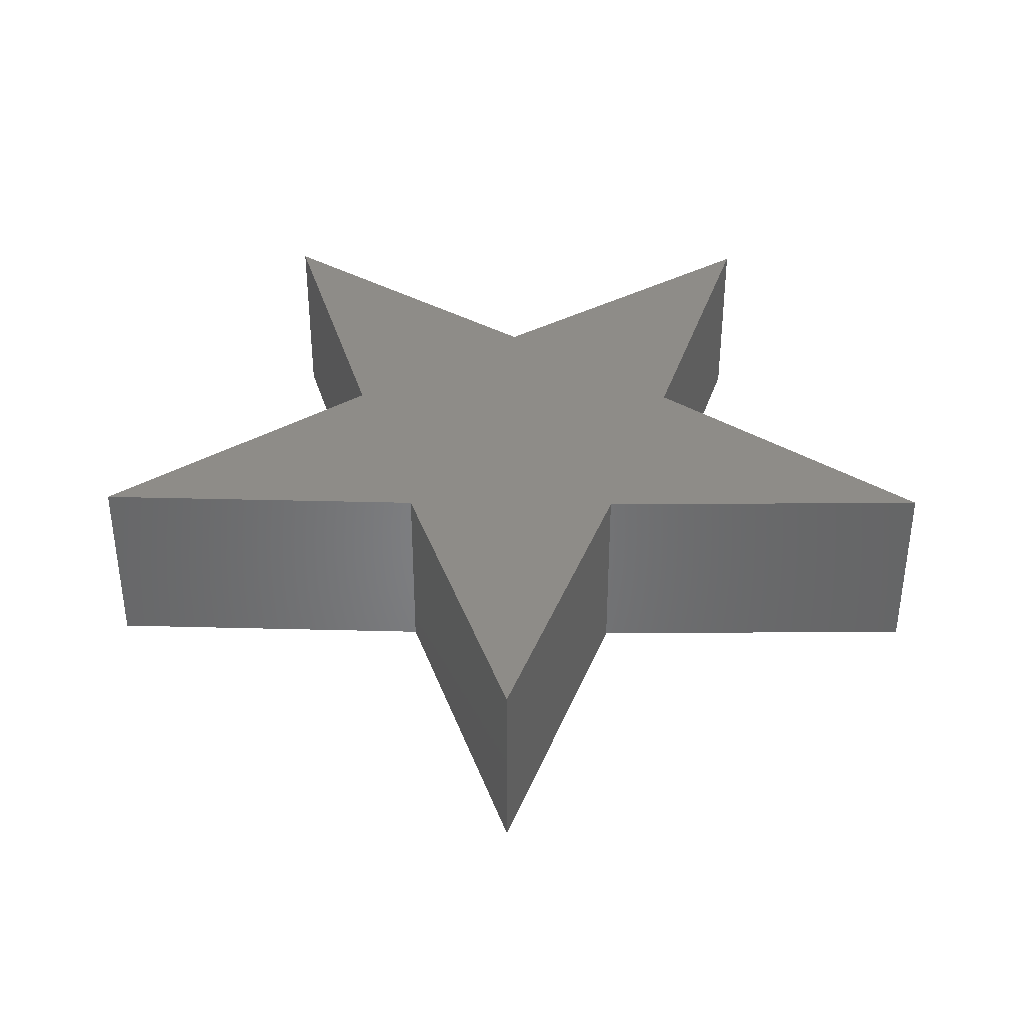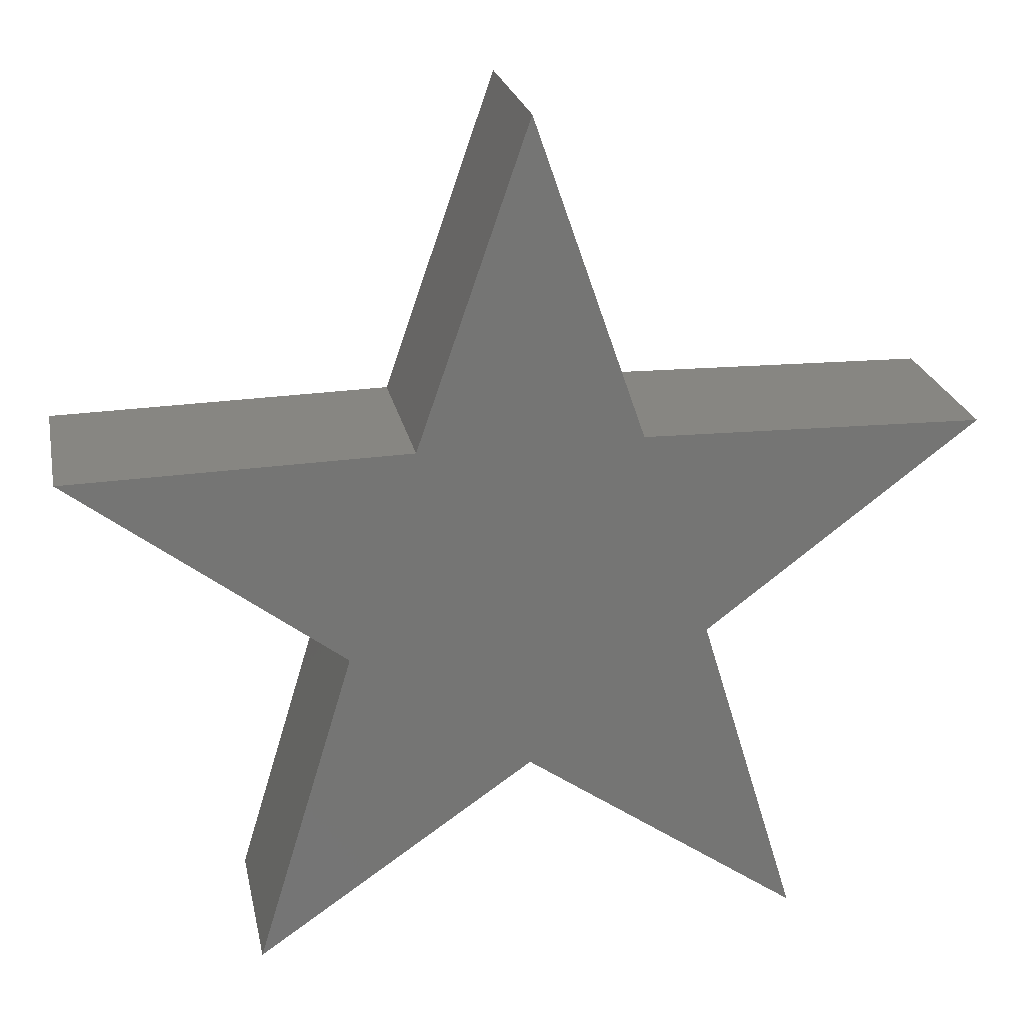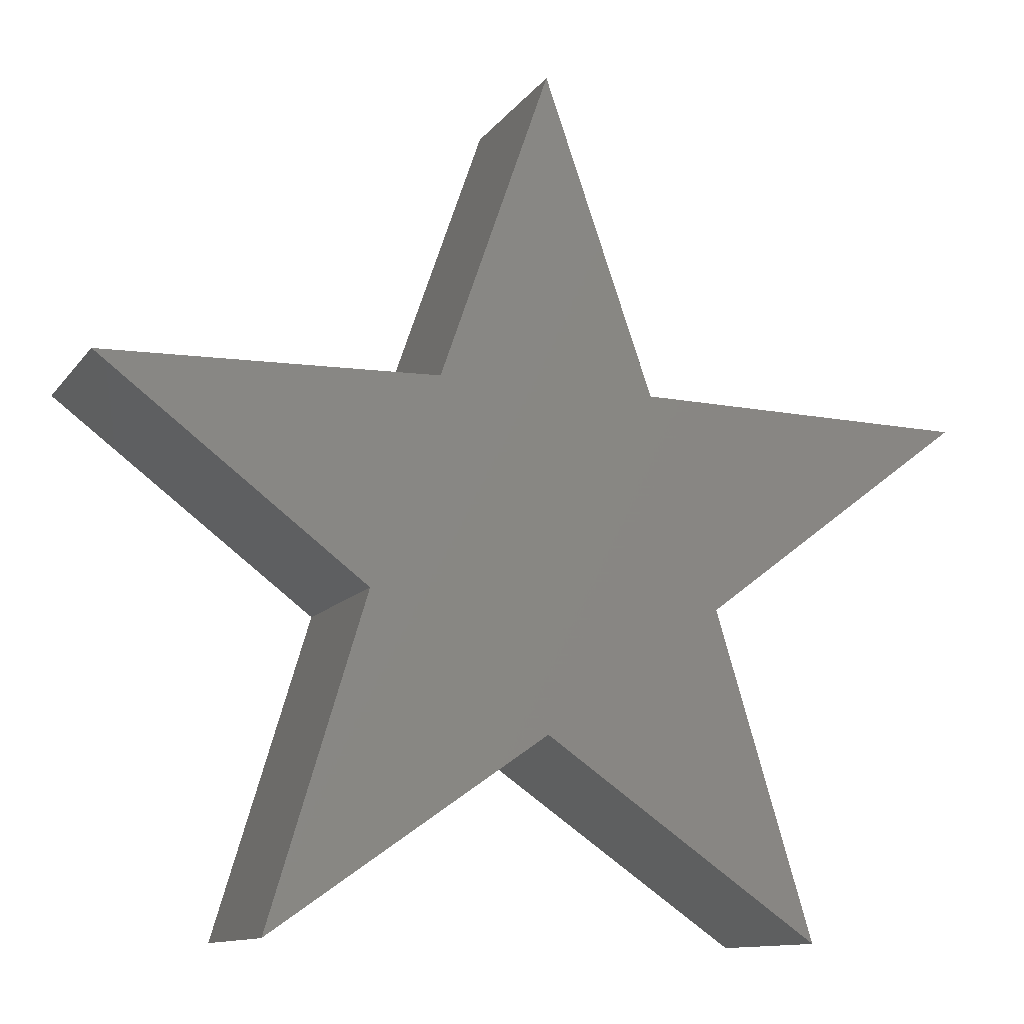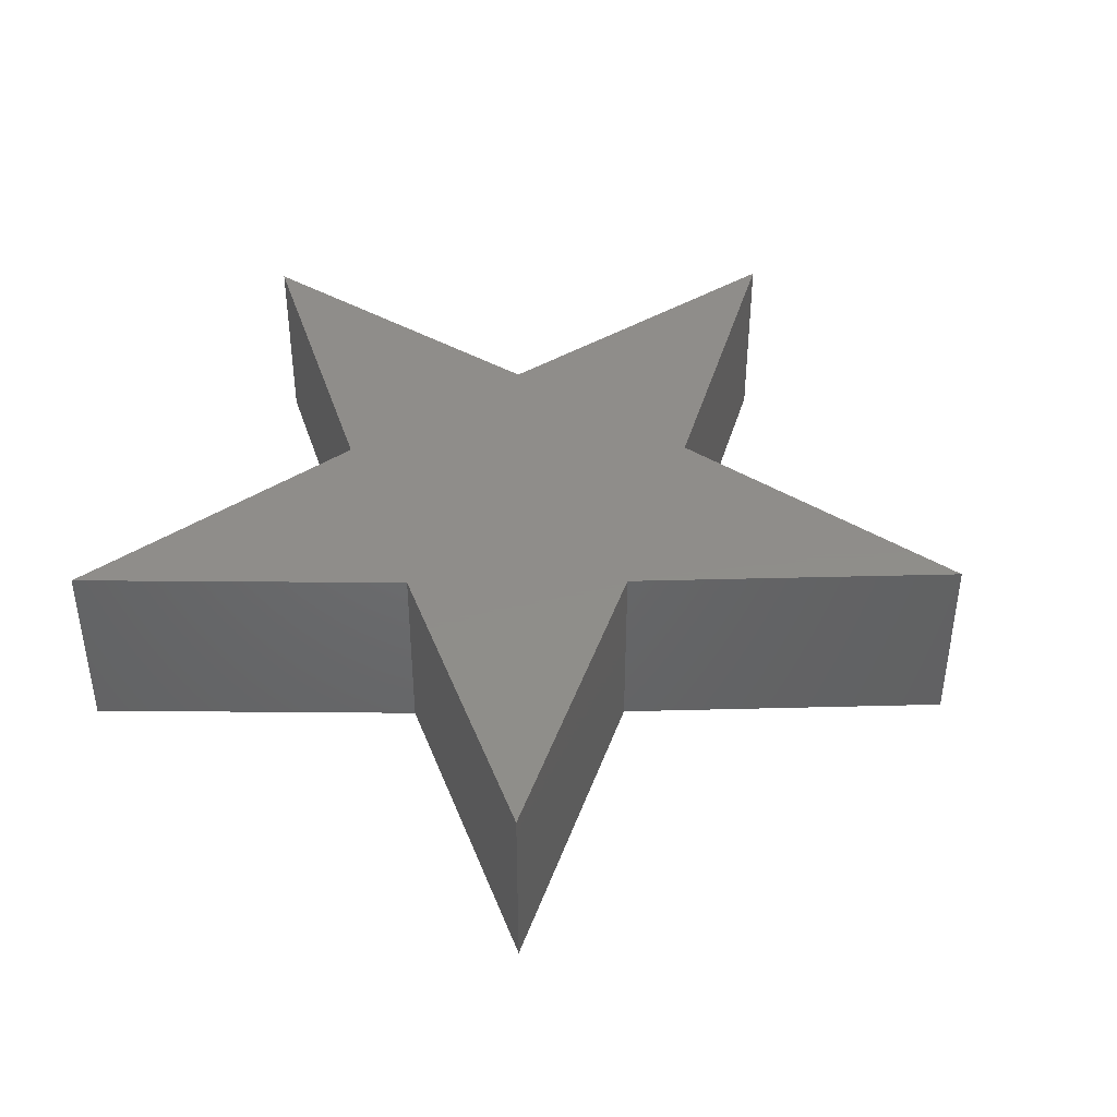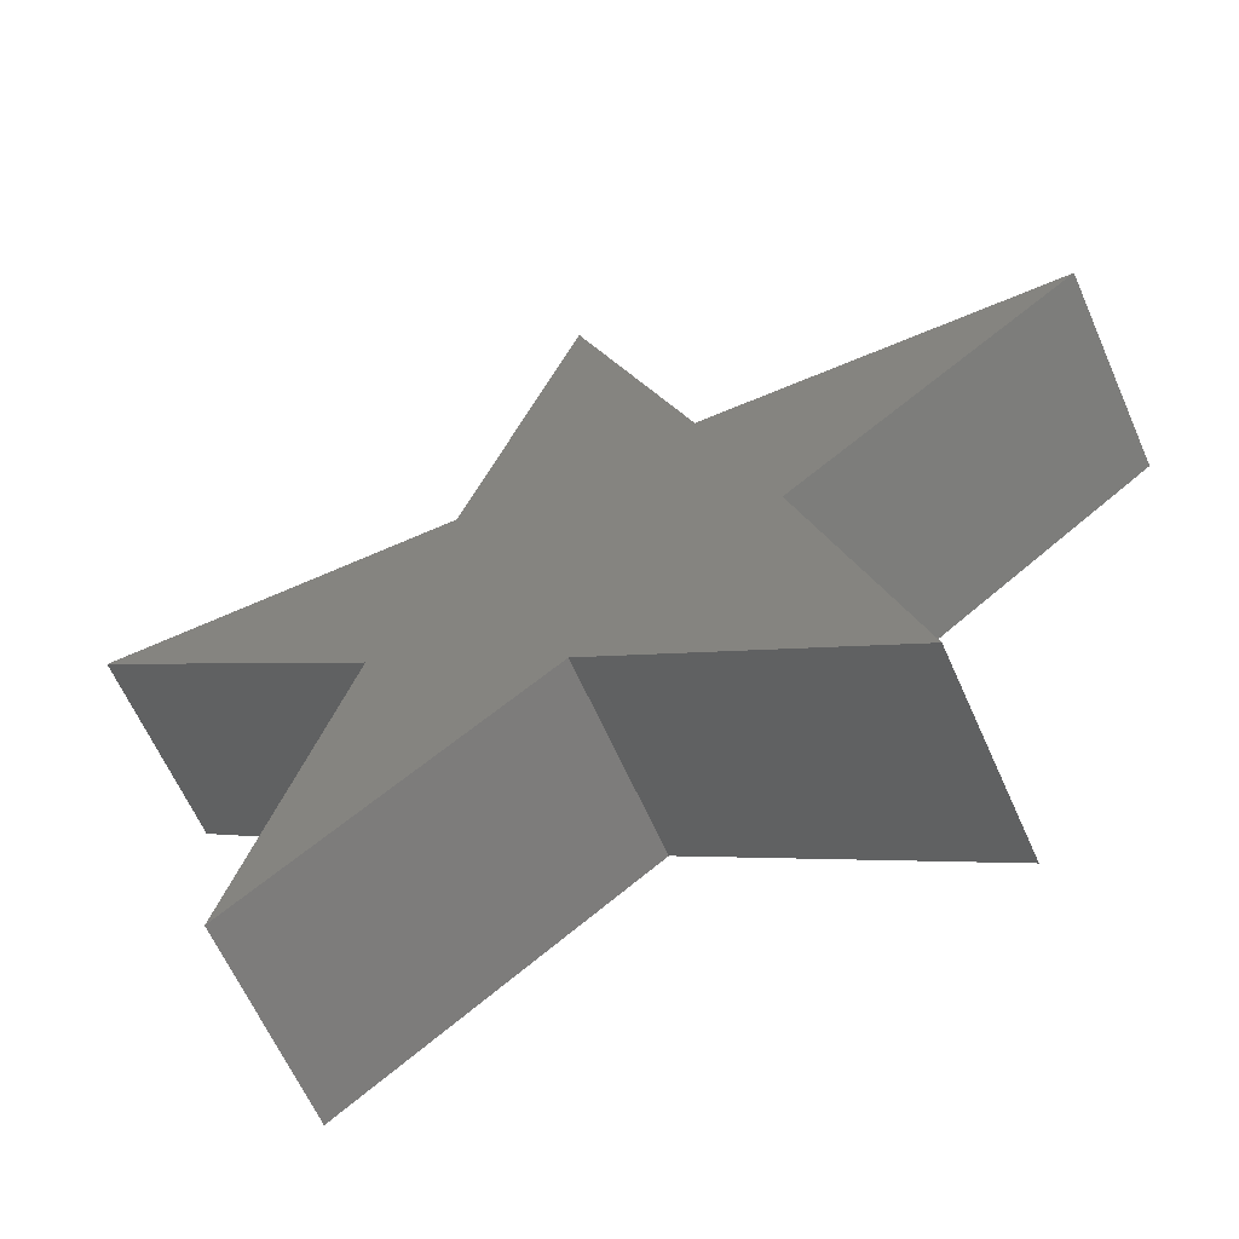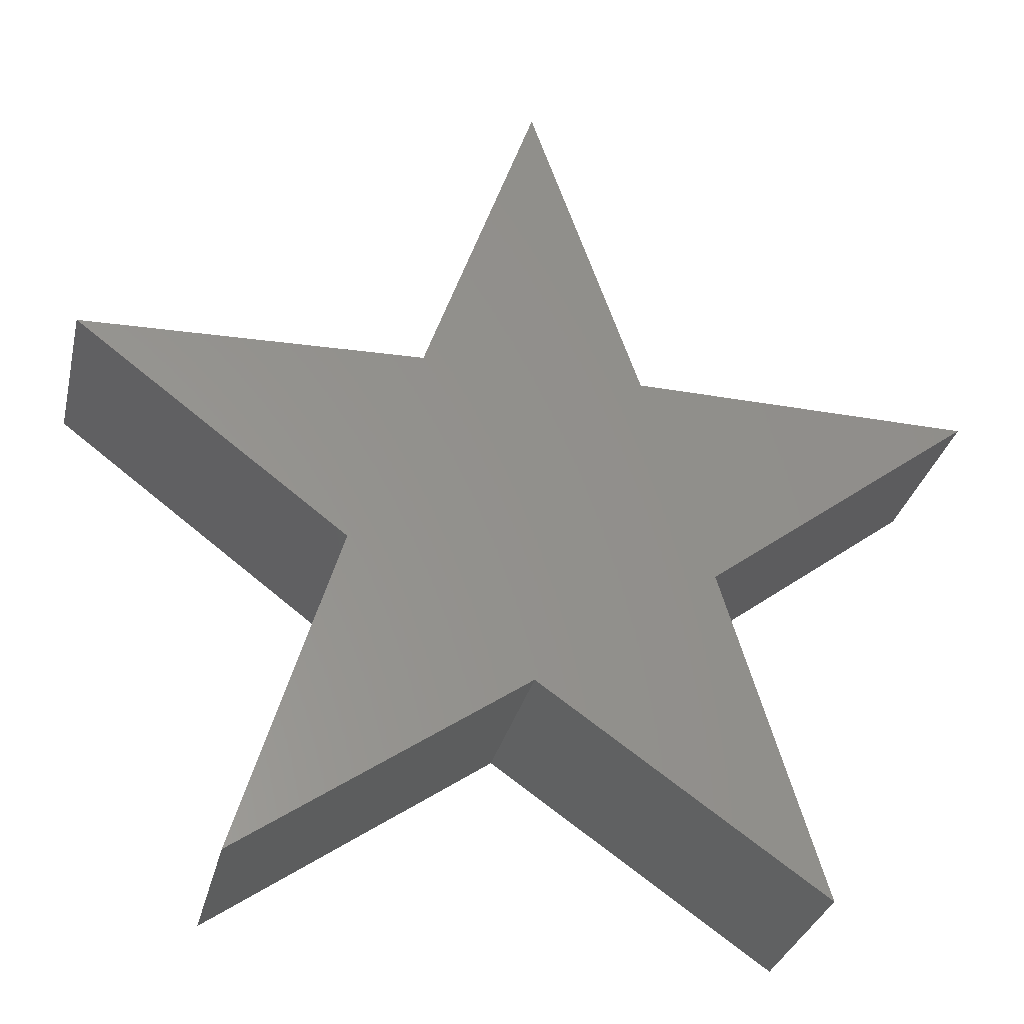
<metadata>
{"format":"stl","ext":"stl","renderer":"f3d","projection":"perspective","resolution":1024,"background":"white","views":[{"elev":37.5,"azim":-179.3,"up":"+Z"},{"elev":22.7,"azim":168.8,"up":"+Y"},{"elev":-11.6,"azim":-21.5,"up":"+Y"},{"elev":42.2,"azim":107.4,"up":"+Z"},{"elev":-63.2,"azim":-156.2,"up":"+Y"},{"elev":-30.5,"azim":-12.8,"up":"+Y"}]}
</metadata>
<code>
# stl→obj: 32 verts, 52 faces
v 59.31 56.63 20
v 47.55 90.45 20
v 35.8 56.63 20
v 0 55.9 20
v 28.53 34.27 20
v 18.16 0 20
v 47.55 20.45 20
v 76.94 7.105e-15 20
v 66.57 34.27 20
v 95.11 55.9 20
v 35.8 56.63 0
v 47.55 90.45 0
v 59.31 56.63 0
v 28.53 34.27 0
v 0 55.9 0
v 47.55 20.45 0
v 18.16 0 0
v 66.57 34.27 0
v 76.94 7.105e-15 0
v 95.11 55.9 0
v 28.13 34.57 0
v 28.13 34.57 19.72
v 28.13 34.57 20
v 47.14 20.16 0
v 47.14 20.16 19.72
v 47.14 20.16 20
v 66.72 33.79 0
v 66.72 33.79 19.72
v 66.72 33.79 20
v 59.81 56.62 0
v 59.81 56.62 19.72
v 59.81 56.62 20
f 1 2 3
f 3 4 5
f 5 6 7
f 7 8 9
f 9 10 1
f 1 3 5
f 5 7 9
f 9 1 5
f 11 12 13
f 14 15 11
f 16 17 14
f 18 19 16
f 13 20 18
f 14 11 13
f 18 16 14
f 14 13 18
f 12 11 3
f 12 3 2
f 11 15 4
f 11 4 3
f 15 21 22
f 15 22 23
f 15 23 4
f 21 14 5
f 21 5 22
f 22 5 23
f 14 17 6
f 14 6 5
f 17 24 25
f 17 25 26
f 17 26 6
f 24 16 7
f 24 7 25
f 25 7 26
f 16 19 8
f 16 8 7
f 19 27 28
f 19 28 29
f 19 29 8
f 27 18 9
f 27 9 28
f 28 9 29
f 18 20 10
f 18 10 9
f 20 30 31
f 20 31 32
f 20 32 10
f 30 13 1
f 30 1 31
f 31 1 32
f 13 12 2
f 13 2 1

</code>
